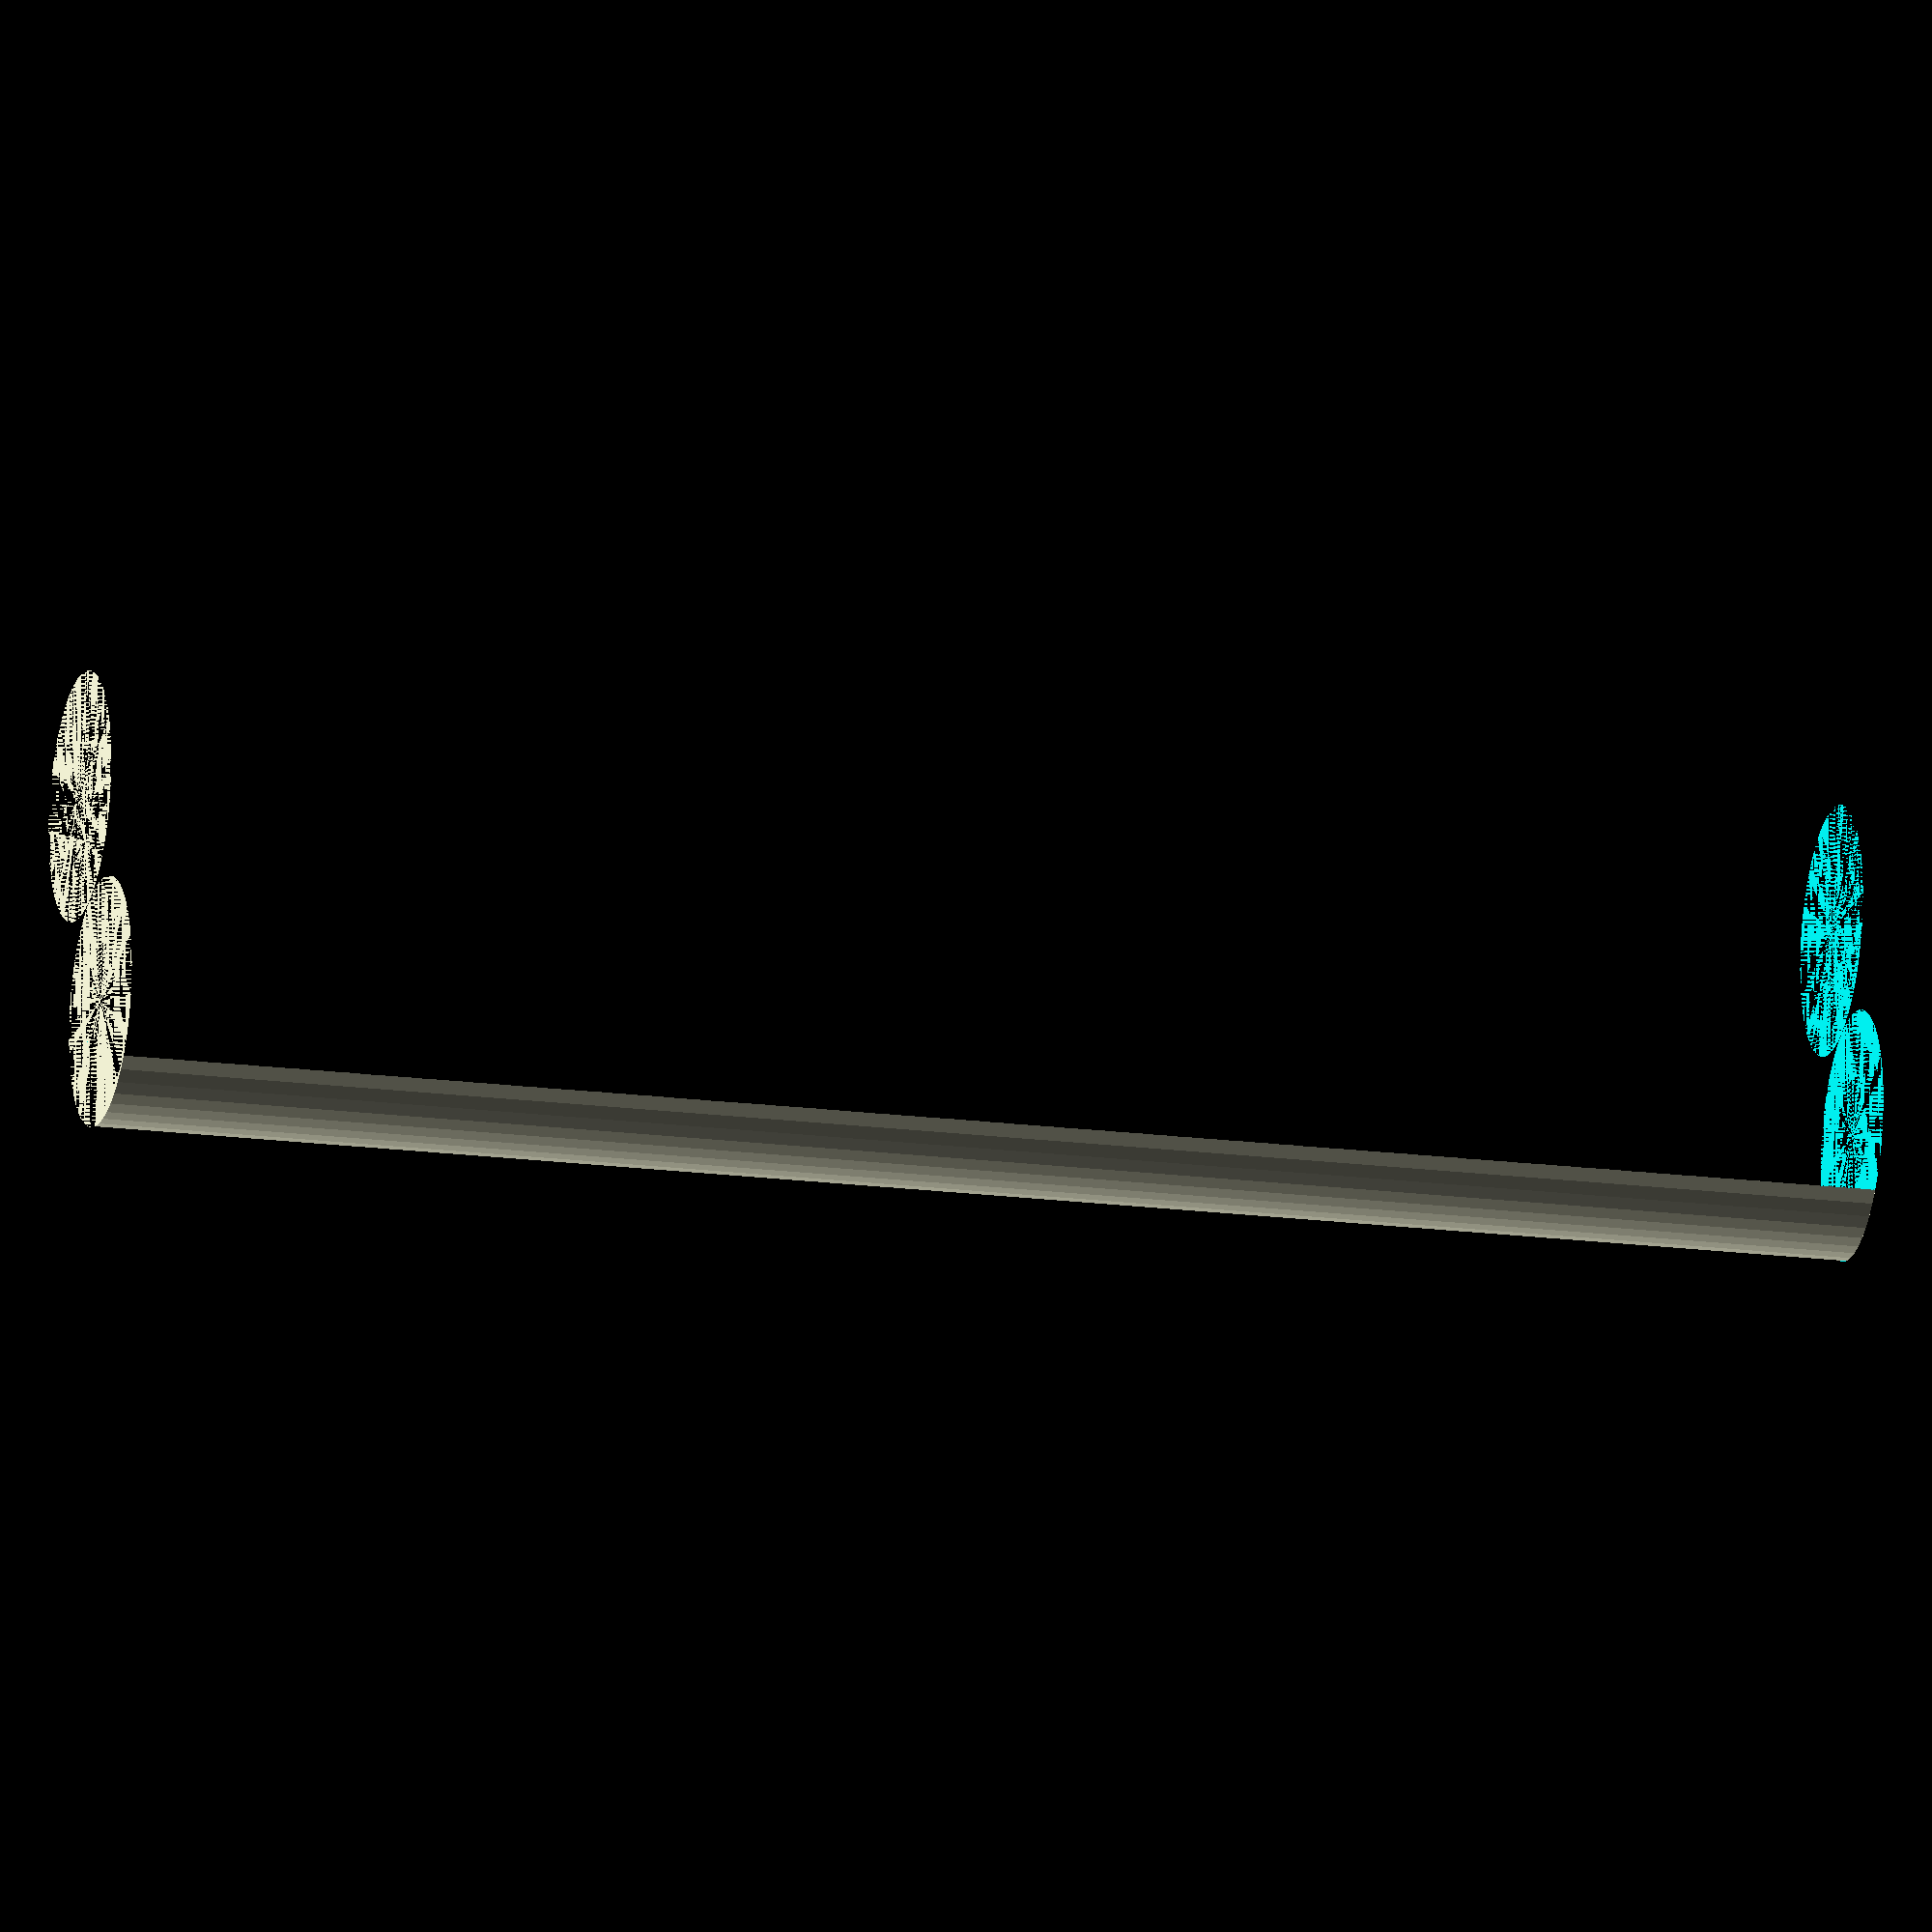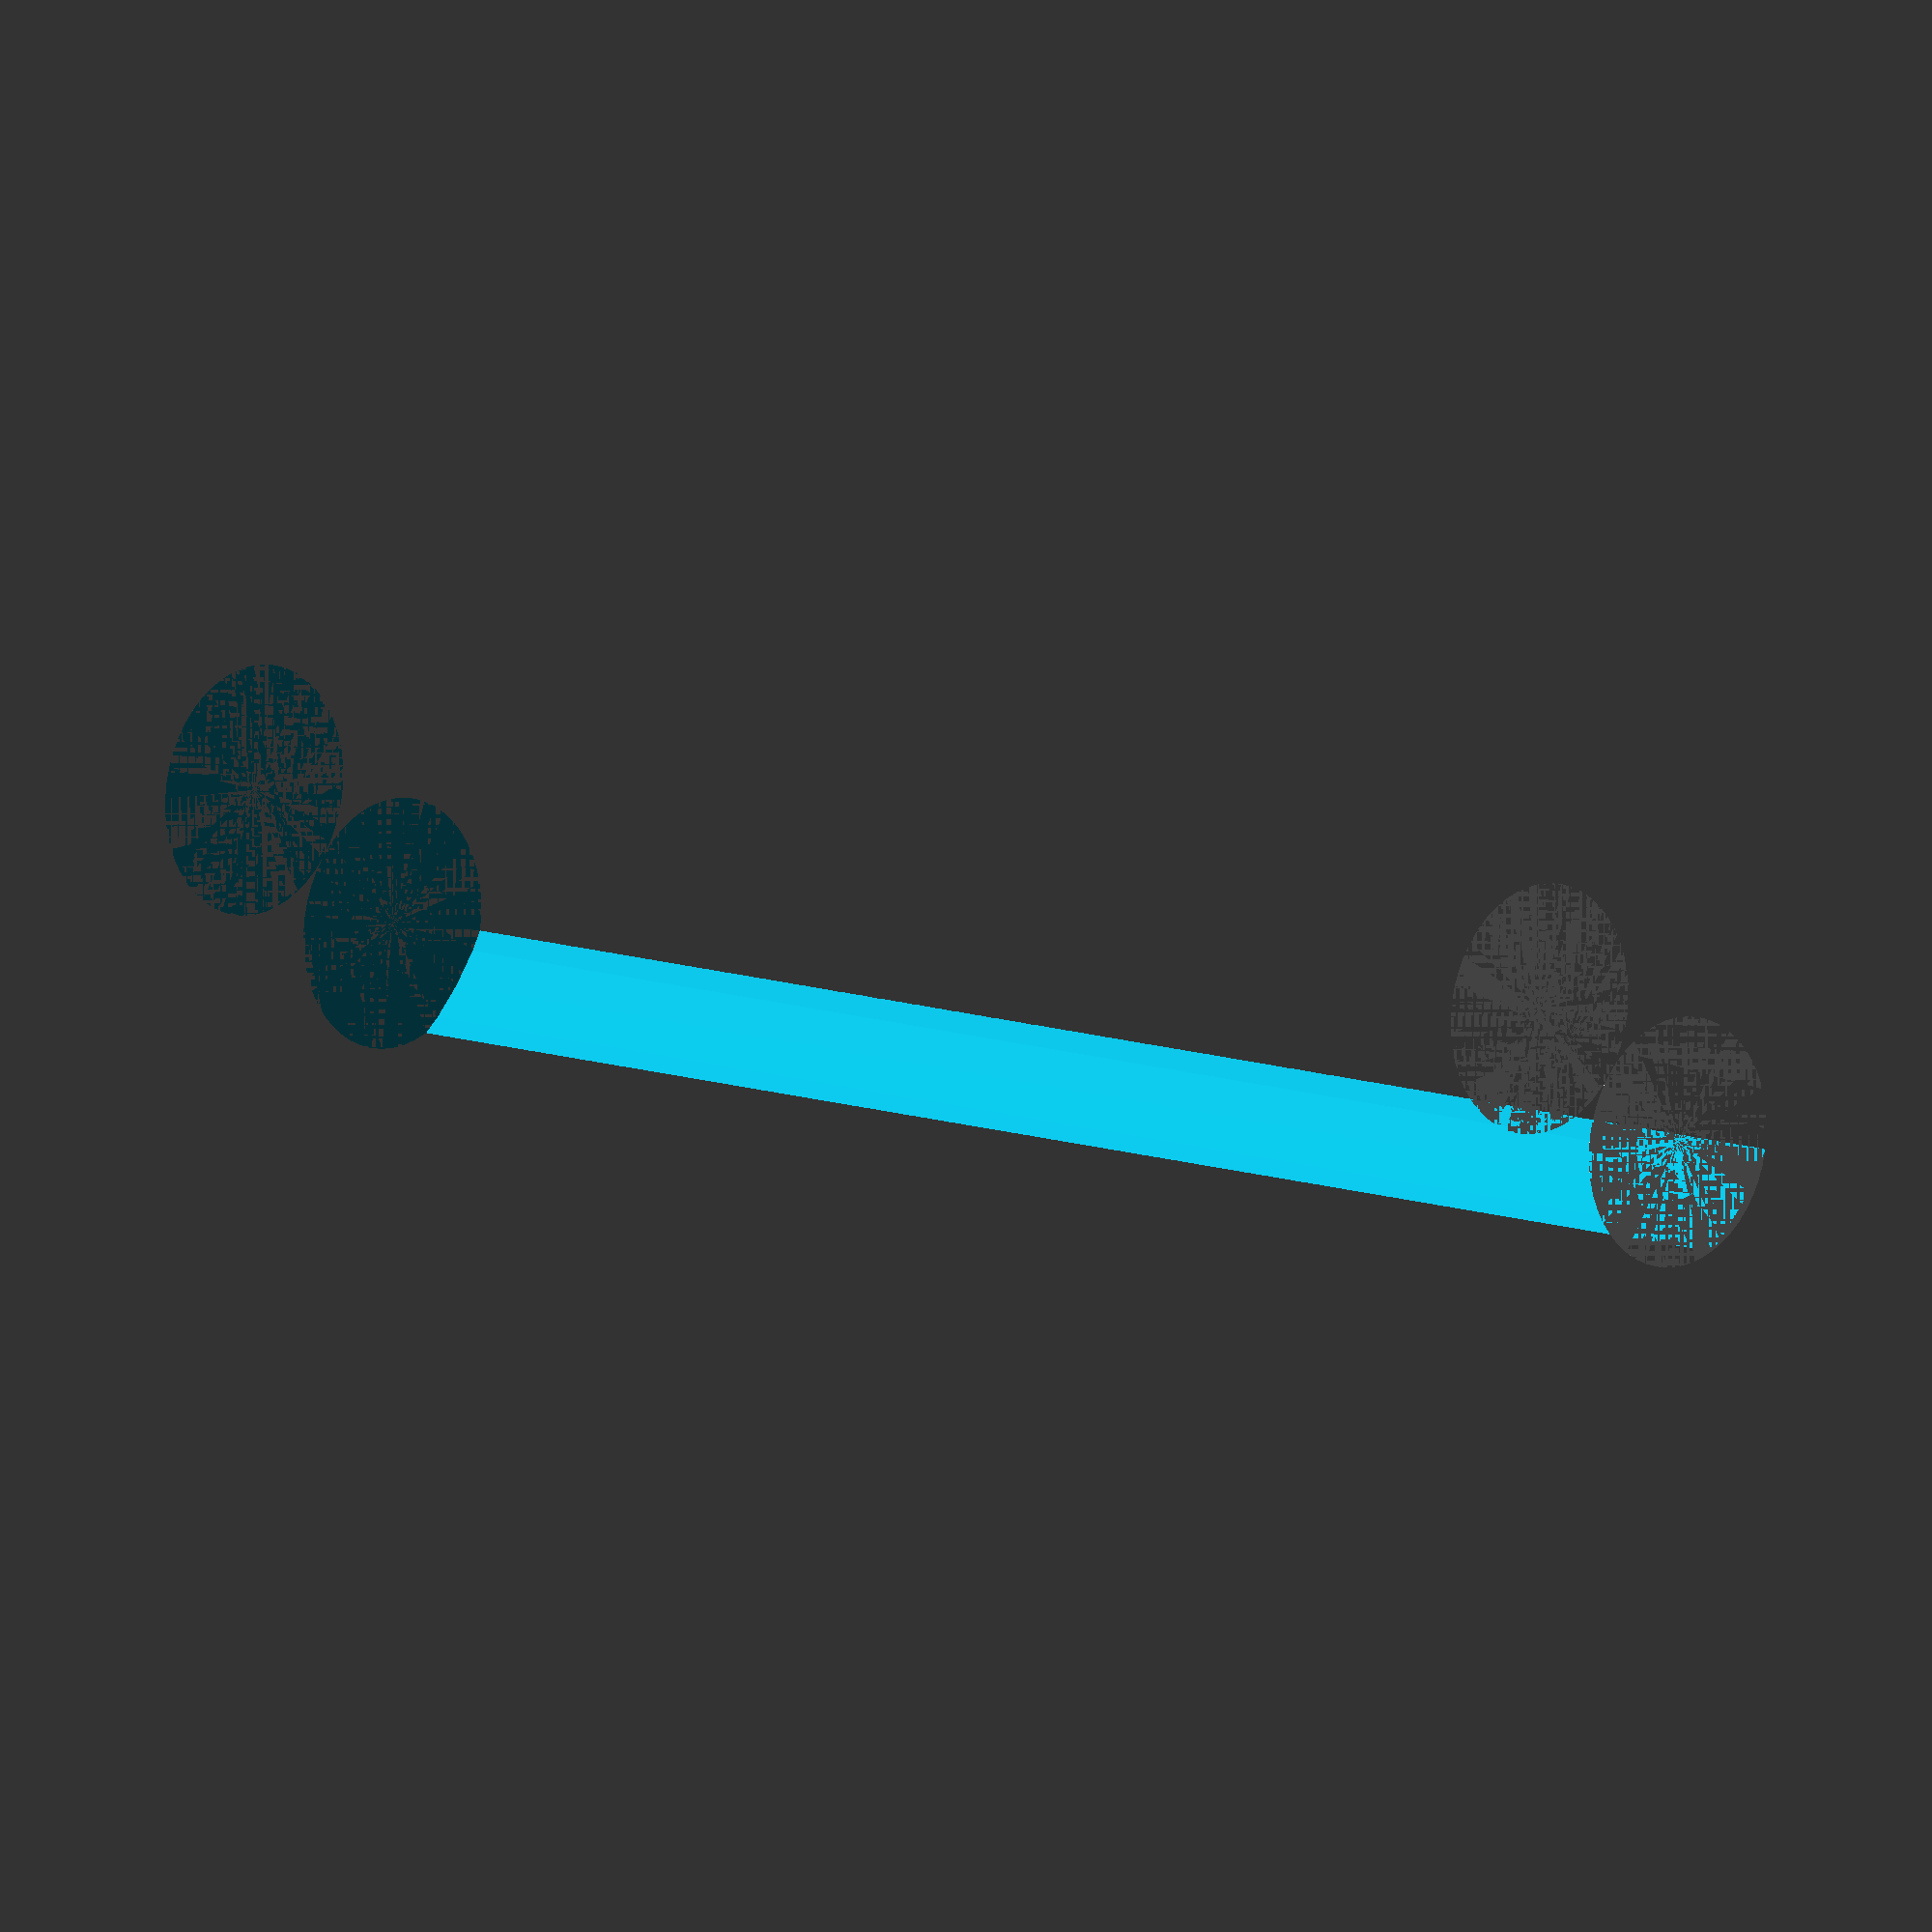
<openscad>
$fn = 50;


difference() {
	union() {
		cylinder(h = 100, r = 7.0000000000);
		translate(v = [-14.0000000000, 0, 0]) {
			cylinder(h = 100, r = 7.0000000000);
		}
	}
	union() {
		cylinder(h = 100, r = 3.2500000000);
		cylinder(h = 100, r = 1.8000000000);
		cylinder(h = 100, r = 1.8000000000);
		cylinder(h = 100, r = 1.8000000000);
		translate(v = [-18.5000000000, 0, 0]) {
			hull() {
				translate(v = [-3.7500000000, 0.0000000000, 0]) {
					cylinder(h = 100, r = 7.5000000000);
				}
				translate(v = [3.7500000000, 0.0000000000, 0]) {
					cylinder(h = 100, r = 7.5000000000);
				}
				translate(v = [-3.7500000000, -0.0000000000, 0]) {
					cylinder(h = 100, r = 7.5000000000);
				}
				translate(v = [3.7500000000, -0.0000000000, 0]) {
					cylinder(h = 100, r = 7.5000000000);
				}
			}
		}
		translate(v = [-11.0000000000, 0, 0.0000000000]) {
			cylinder(h = 100, r = 17.5000000000);
		}
	}
}
</openscad>
<views>
elev=197.4 azim=251.1 roll=104.4 proj=o view=wireframe
elev=350.1 azim=140.9 roll=134.7 proj=o view=solid
</views>
